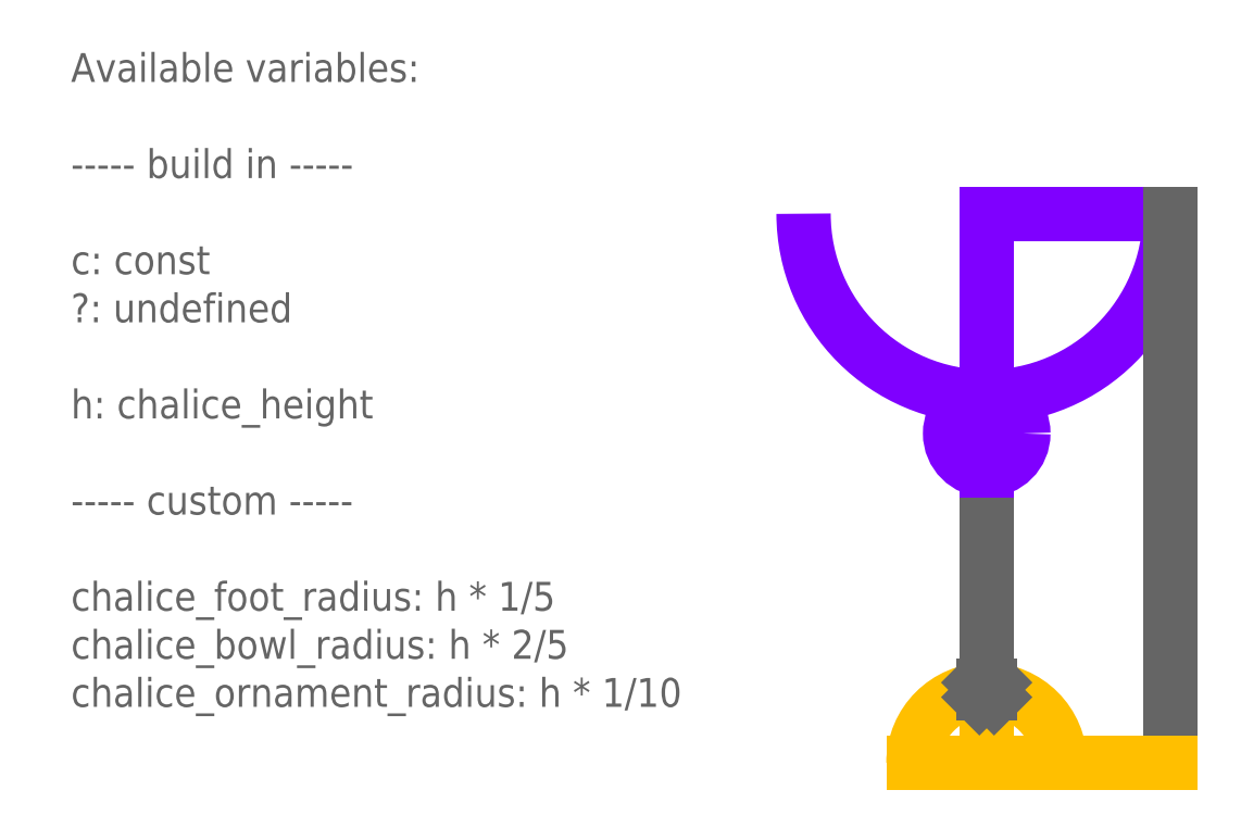
<metadata>
{"format":"dxf","ext":"dxf","renderer":"ezdxf+matplotlib","layout":"modelspace","background":"white","min_lineweight":24,"dpi":150}
</metadata>
<code>
0
SECTION
2
ENTITIES
0
CIRCLE
8
DEBUG
10
25
20
45
30
0
40
5
0
MTEXT
8
0
10
-100
20
0
30
0
40
3.937
41
0
46
0
71
7
1
Available variables: \P\P----- build in -----\P\Pc: const\P?: undefined \P\Ph: chalice_height\P\P----- custom -----\P\Pchalice_foot_radius: h * 1/5\Pchalice_bowl_radius: h * 2/5\Pchalice_ornament_radius: h * 1/10\P\P
7
textstyle11
0
ARC
8
DEBUG
10
25
20
75
30
0
40
25
50
180
51
0
0
ARC
8
DEBUG
10
25
20
0
30
0
40
10
50
0
51
180
0
LINE
8
DEBUG
10
15
20
1.8e-15
30
0
11
35
21
0
31
0
0
LINE
8
CUTTING
10
25
20
10
30
0
11
25
21
40
31
0
0
LINE
8
DEBUG
10
25
20
5e-16
30
0
11
35
21
0
31
0
0
LINE
8
DEBUG
10
25
20
5e-16
30
0
11
25
21
10
31
0
0
LINE
8
DEBUG
10
25
20
50
30
0
11
25
21
75
31
0
0
LINE
8
DEBUG
10
25
20
75
30
0
11
50
21
75
31
0
0
LINE
8
VIRTUAL_LAYER
10
50
20
75
30
0
11
50
21
0
31
0
0
LINE
8
DEBUG
10
25
20
45
30
0
11
25
21
50
31
0
0
LINE
8
DEBUG
10
35
20
0
30
0
11
50
21
0
31
0
0
LINE
8
DEBUG
10
25
20
40
30
0
11
25
21
45
31
0
0
POINT
8
VIRTUAL_LAYER
10
25
20
10
30
0
0
VIEWPORT
8
0
10
128.5
20
97.5
30
0
40
314.2
41
222.2
68
1
69
1
12
128.5
22
97.5
13
0
23
0
14
10
24
10
15
10
25
10
16
0
26
0
36
1
17
0
27
0
37
0
42
50
43
0
44
0
45
222.2
50
0
51
0
72
100
90
557152
1

281
0
71
1
74
0
110
0
120
0
130
0
111
1
121
0
131
0
112
0
122
1
132
0
79
0
146
0
170
0
61
5
348
168
282
1
141
0
142
0
63
256
361
227
0
ENDSEC
0
EOF

</code>
